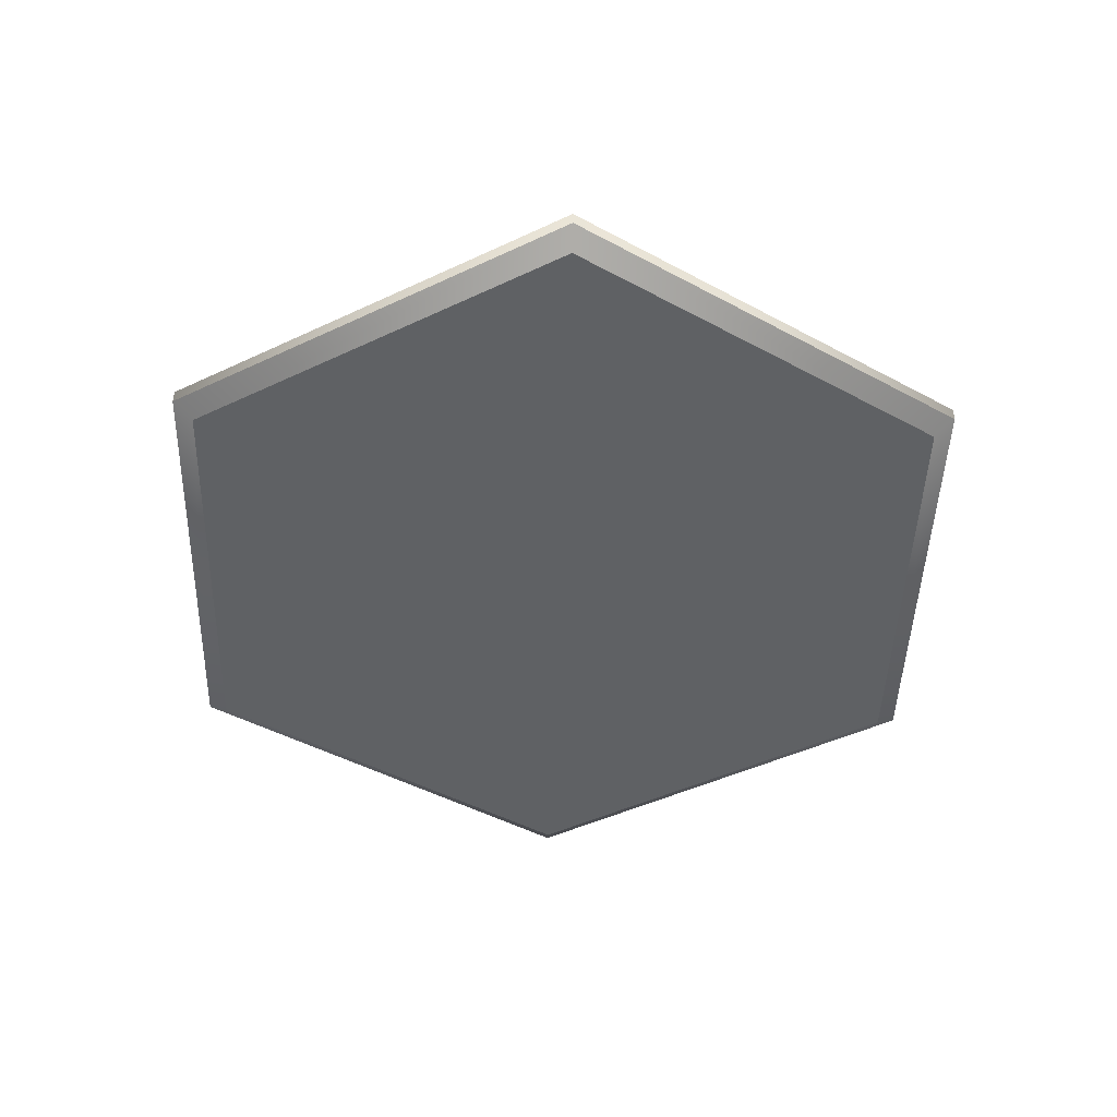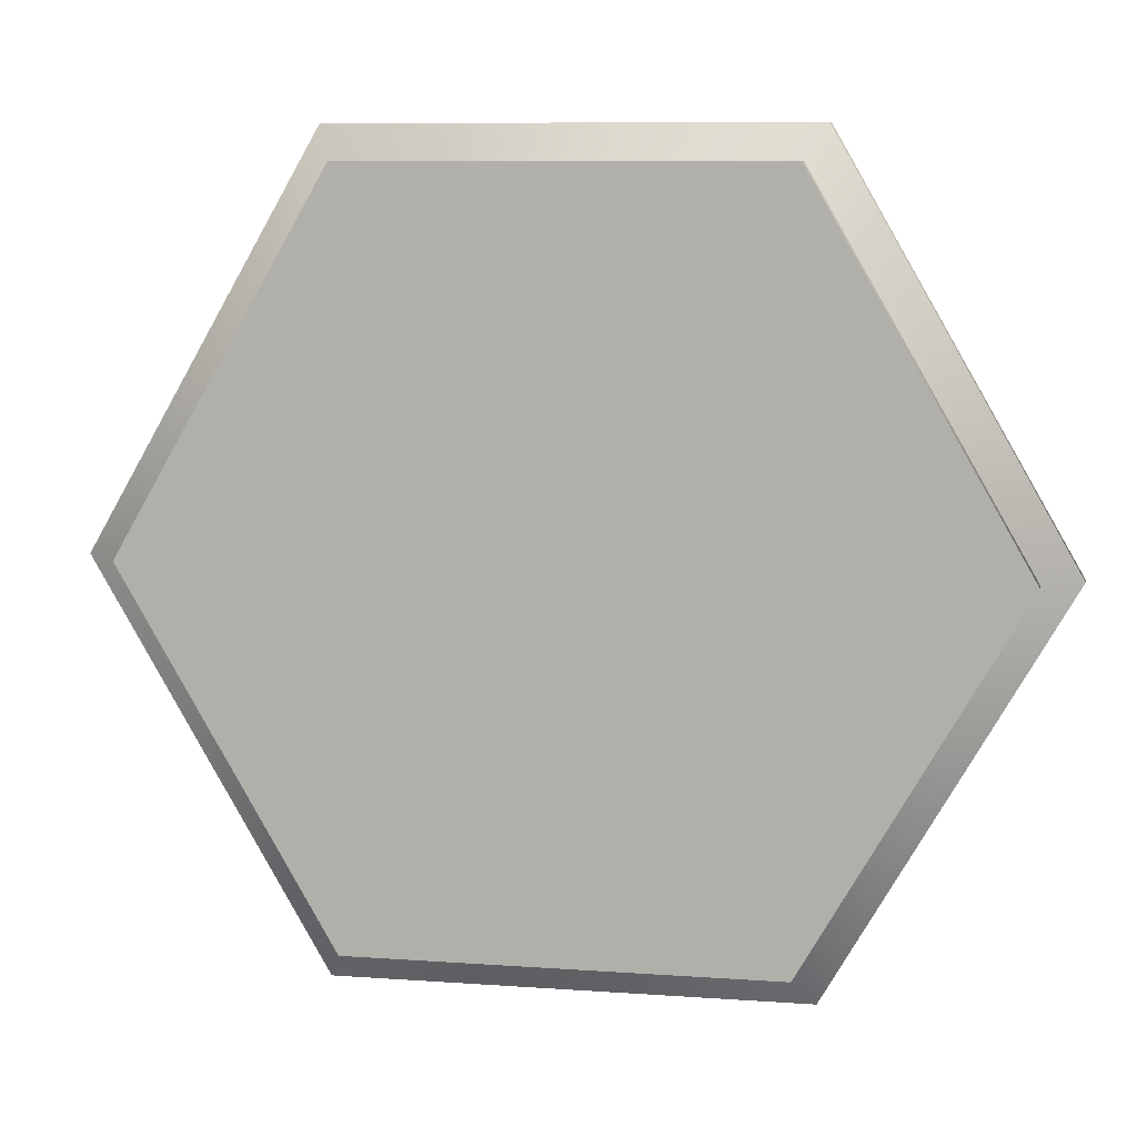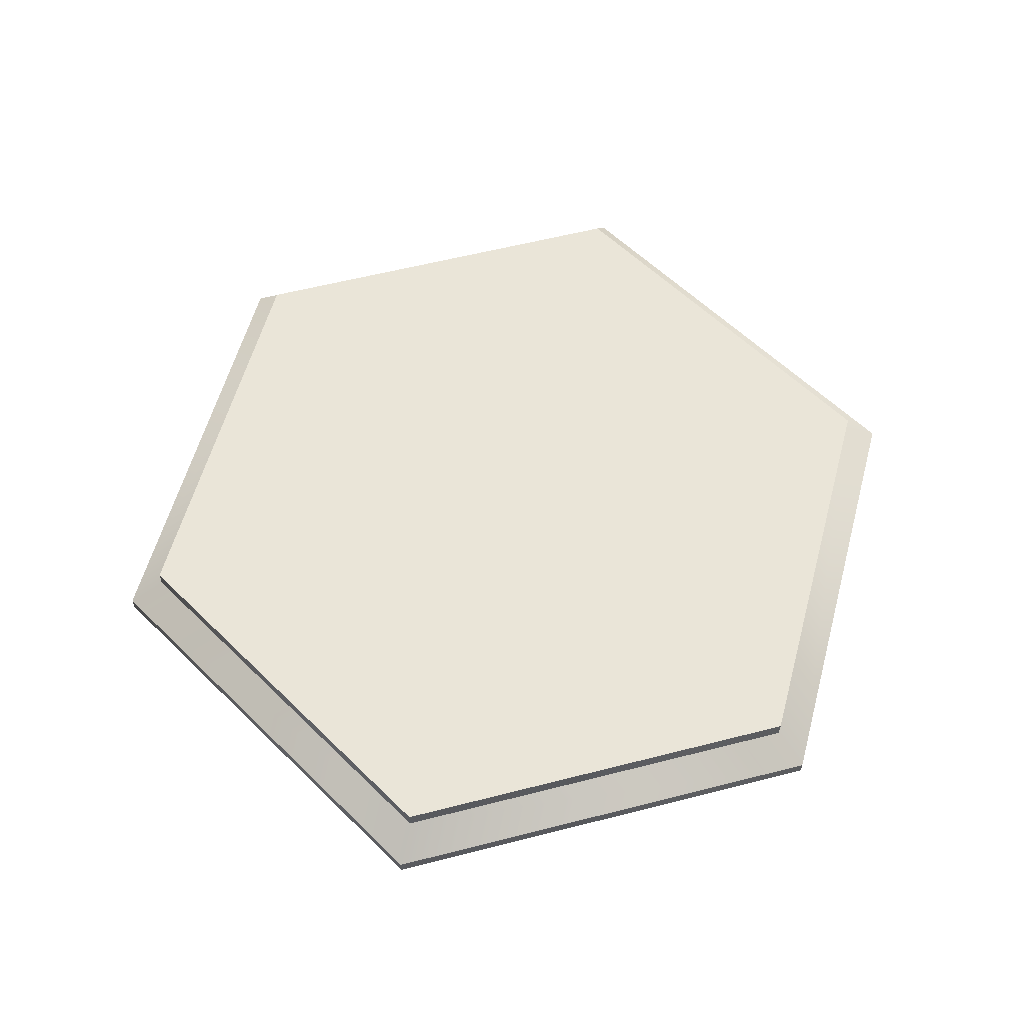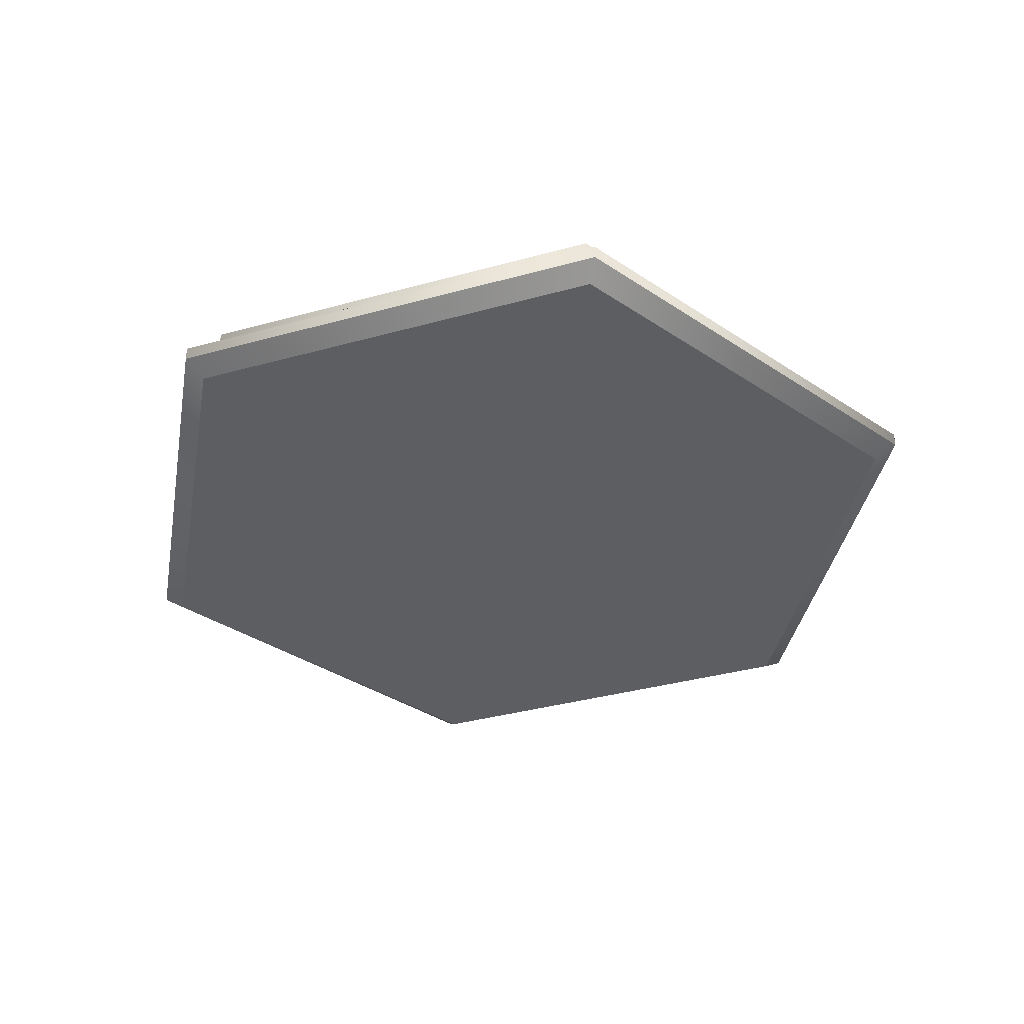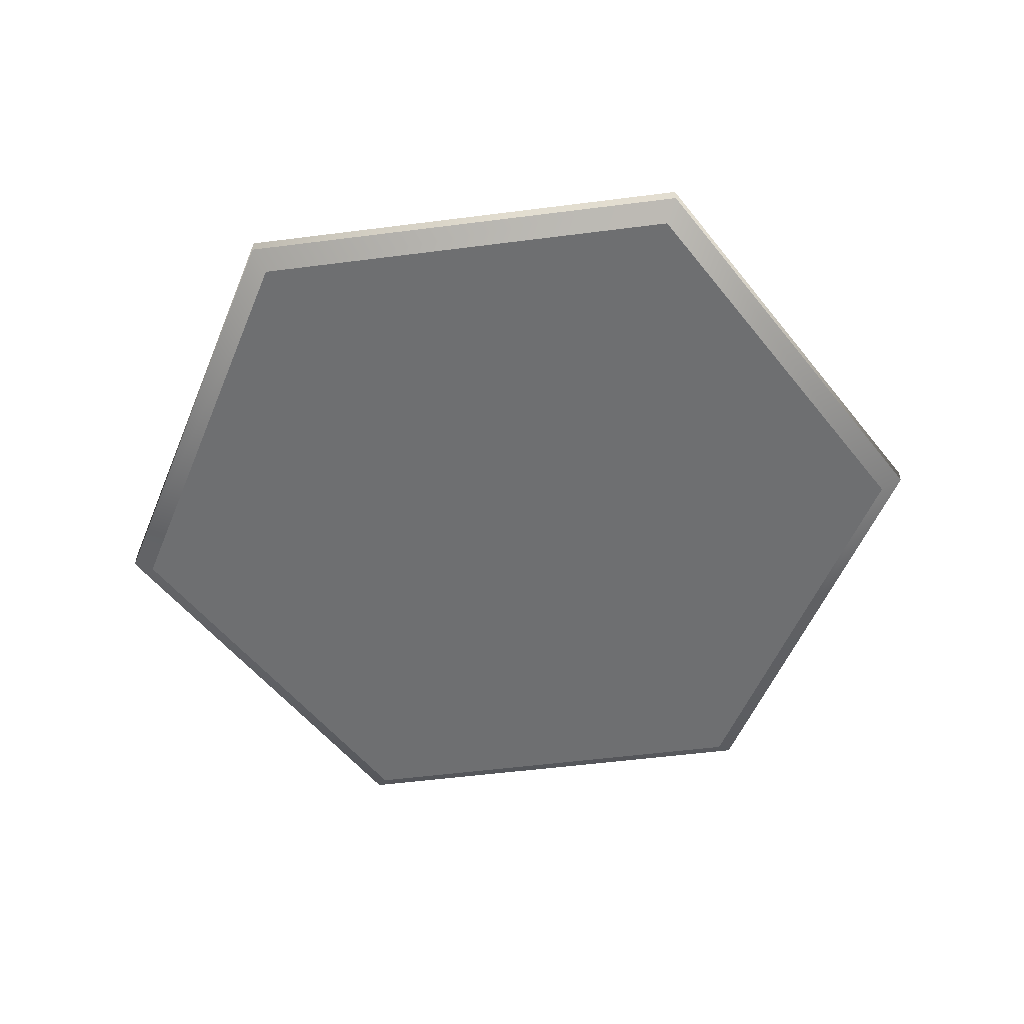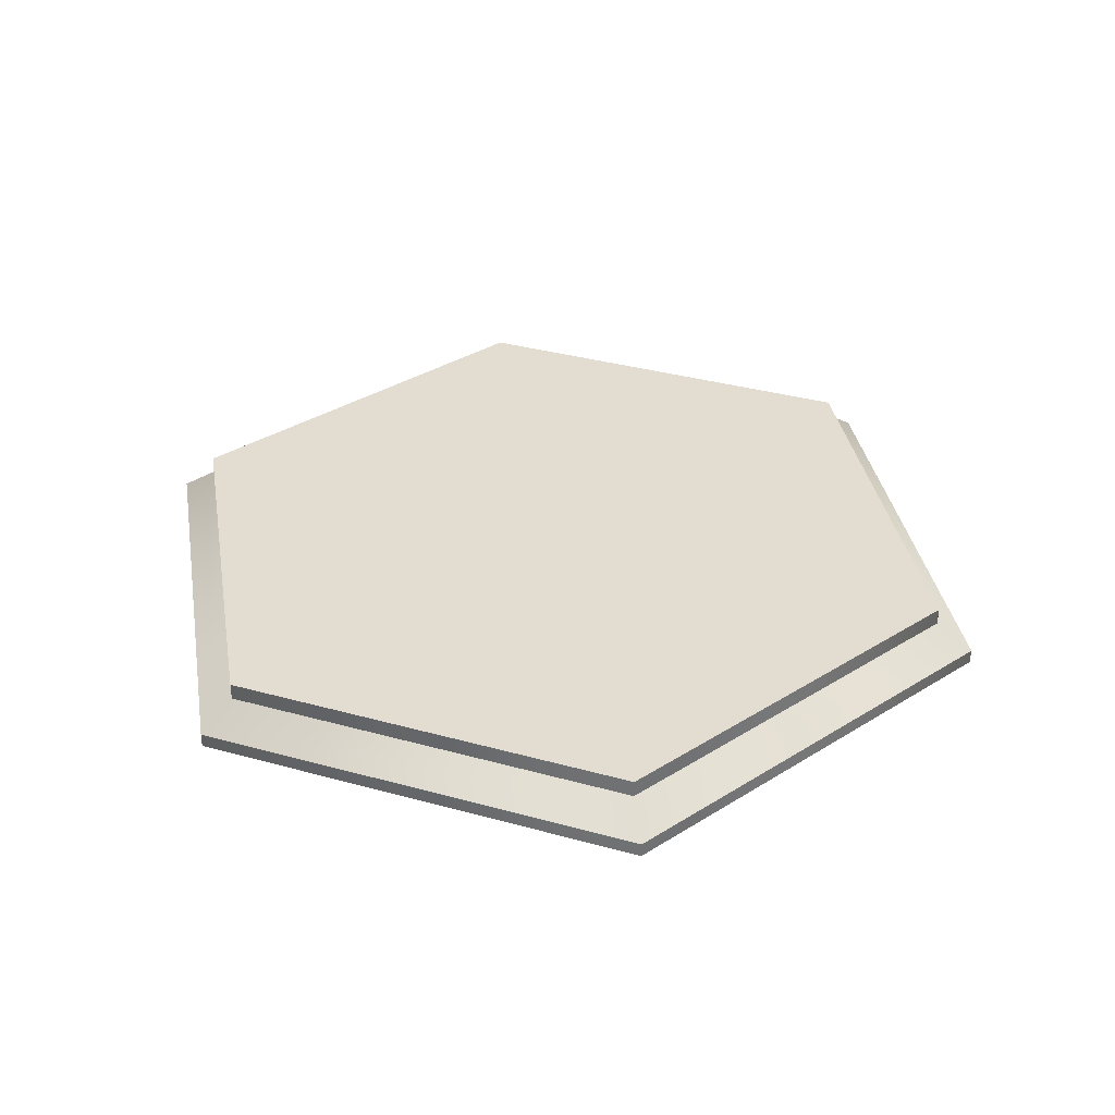
<metadata>
{"format":"obj","ext":"obj","renderer":"f3d","projection":"perspective","resolution":1024,"background":"white","views":[{"elev":-46.2,"azim":28.3,"up":"+Y"},{"elev":8.8,"azim":-169.1,"up":"+Z"},{"elev":58.7,"azim":-74.8,"up":"+Y"},{"elev":-37.4,"azim":-100.5,"up":"+Y"},{"elev":-54.6,"azim":127.7,"up":"+Y"},{"elev":35.2,"azim":140.2,"up":"+Y"}]}
</metadata>
<code>
g Converted object 0
v 15.56 -2.481 0
v 16.43 -1.958 0
v 16.43 -1.435 0
v 15.04 -0.5127 0
v 7.781 -2.481 13.48
v 8.214 -1.958 14.23
v 8.214 -1.435 14.23
v 7.521 -0.5127 13.03
v -7.784 -2.481 13.48
v -8.217 -1.958 14.23
v -8.217 -1.435 14.23
v -7.524 -0.5127 13.03
v -15.57 -2.481 0
v -16.43 -1.958 0
v -16.43 -1.435 0
v -15.05 -0.5127 0
v -7.784 -2.481 -13.48
v -8.217 -1.958 -14.23
v -8.217 -1.435 -14.23
v -7.524 -0.5127 -13.03
v 7.781 -2.481 -13.48
v 8.214 -1.958 -14.23
v 8.214 -1.435 -14.23
v 7.521 -0.5127 -13.03
v -0.001503 -2.481 0
v 15.04 -0.5127 0
v 15.04 0.1101 0
v 7.521 -0.5127 13.03
v 7.521 0.1101 13.03
v -7.524 -0.5127 13.03
v -7.524 0.1101 13.03
v -15.05 -0.5127 0
v -15.05 0.1101 0
v -7.524 -0.5127 -13.03
v -7.524 0.1101 -13.03
v 7.521 -0.5127 -13.03
v 7.521 0.1101 -13.03
v -0.001503 0.1101 0
f 1 5 25
f 1 2 6
f 1 6 5
f 2 3 6
f 3 7 6
f 3 4 8
f 3 8 7
f 5 9 25
f 5 6 9
f 6 10 9
f 6 7 11
f 6 11 10
f 7 8 11
f 8 12 11
f 9 13 25
f 9 10 14
f 9 14 13
f 10 11 14
f 11 15 14
f 11 12 16
f 11 16 15
f 13 17 25
f 13 14 17
f 14 18 17
f 14 15 19
f 14 19 18
f 15 16 19
f 16 20 19
f 17 21 25
f 17 18 22
f 17 22 21
f 18 19 22
f 19 23 22
f 19 20 24
f 19 24 23
f 21 1 25
f 21 22 1
f 22 2 1
f 22 23 3
f 22 3 2
f 23 24 3
f 24 4 3
f 27 38 29
f 26 27 28
f 27 29 28
f 29 38 31
f 28 29 31
f 28 31 30
f 31 38 33
f 30 31 32
f 31 33 32
f 33 38 35
f 32 33 35
f 32 35 34
f 35 38 37
f 34 35 36
f 35 37 36
f 37 38 27
f 36 37 27
f 36 27 26

</code>
